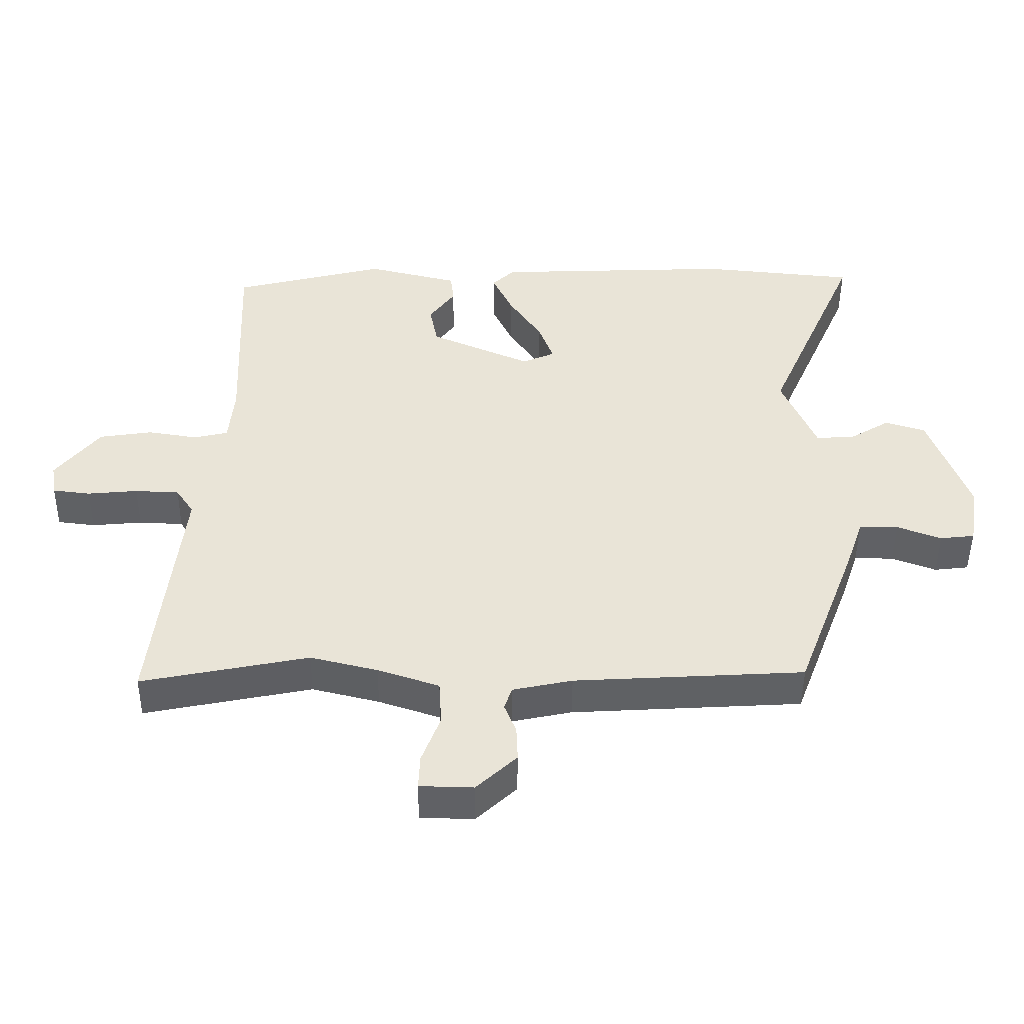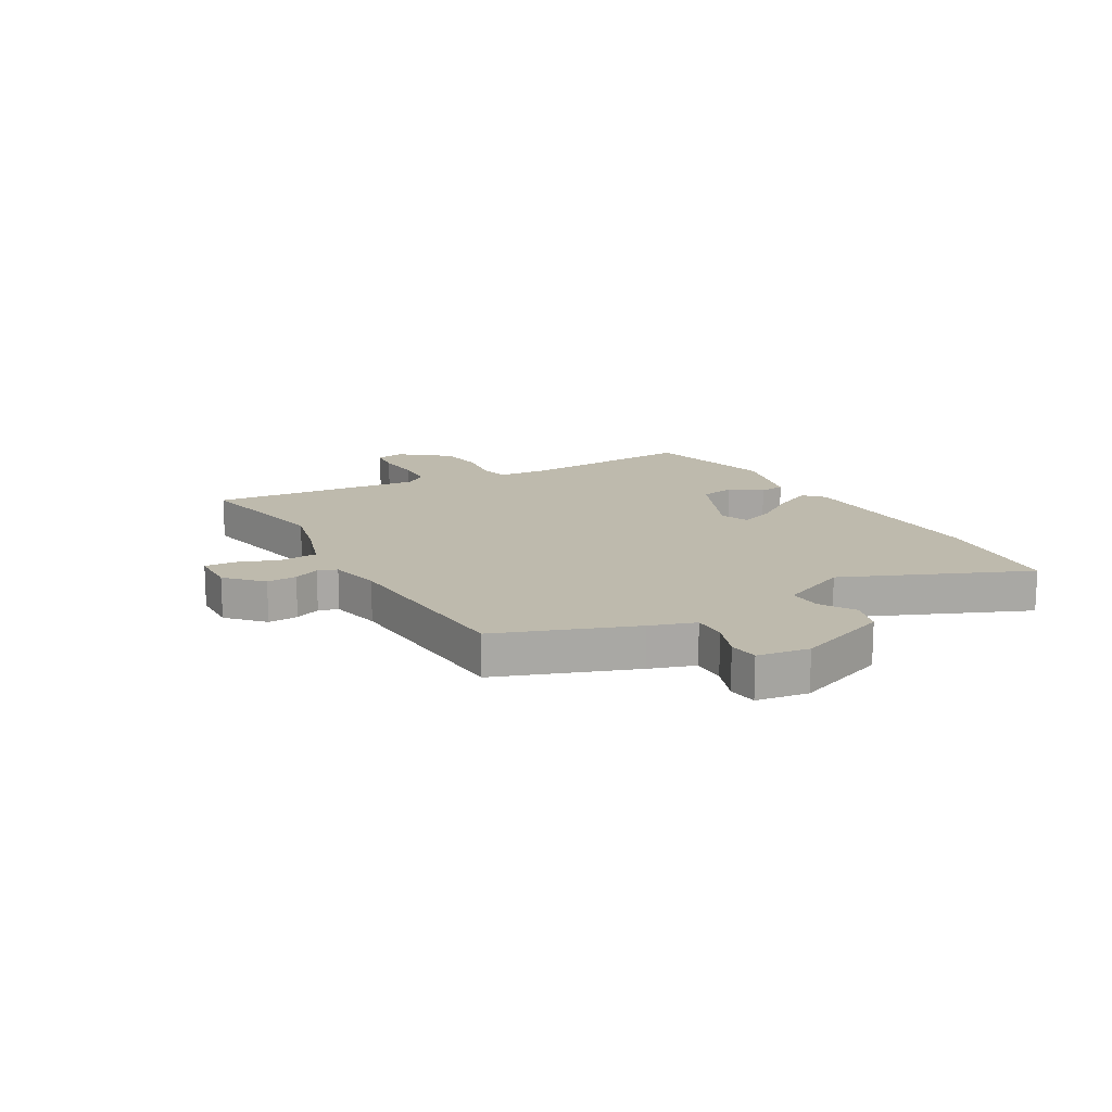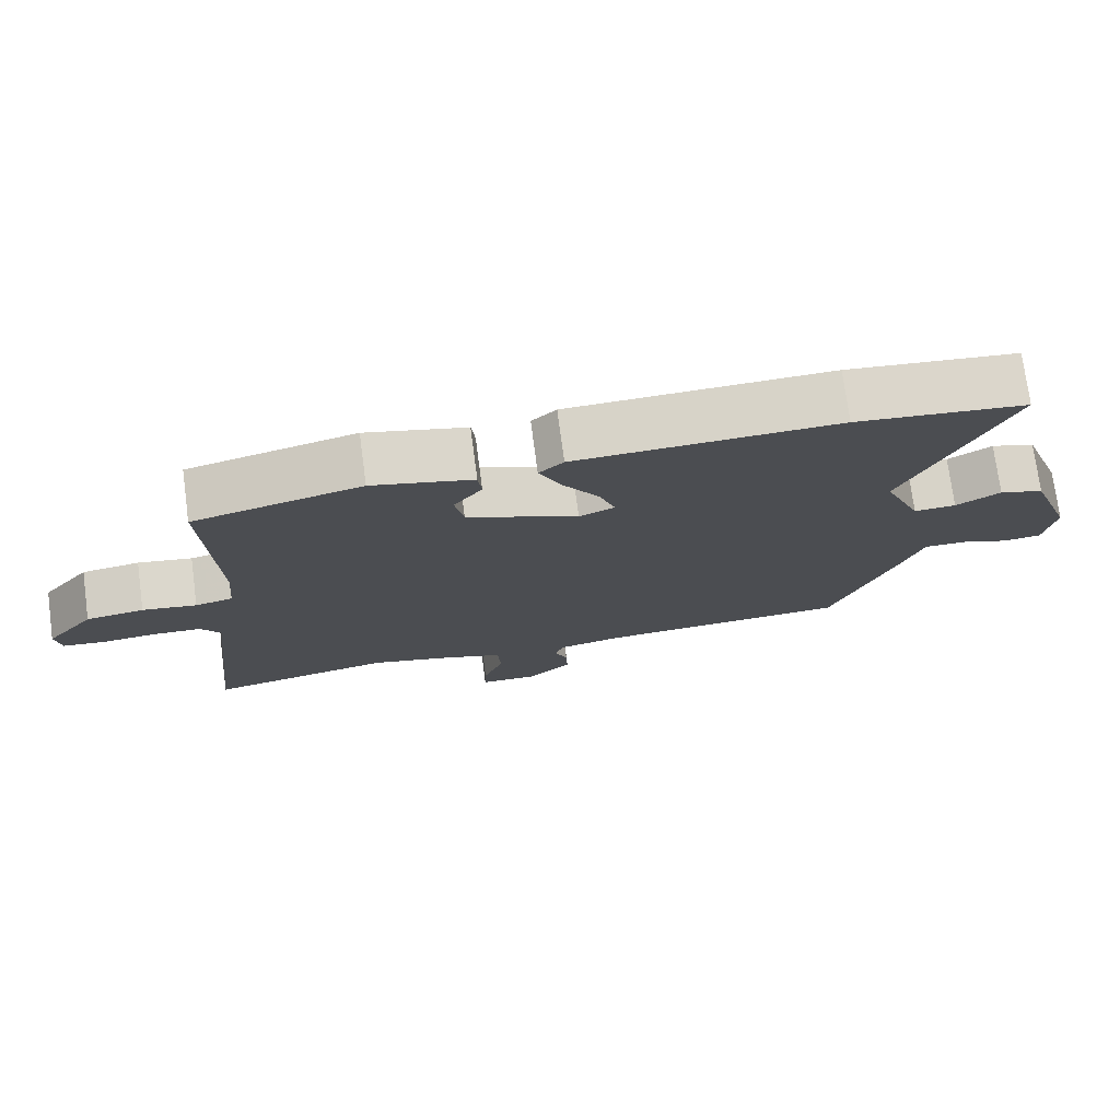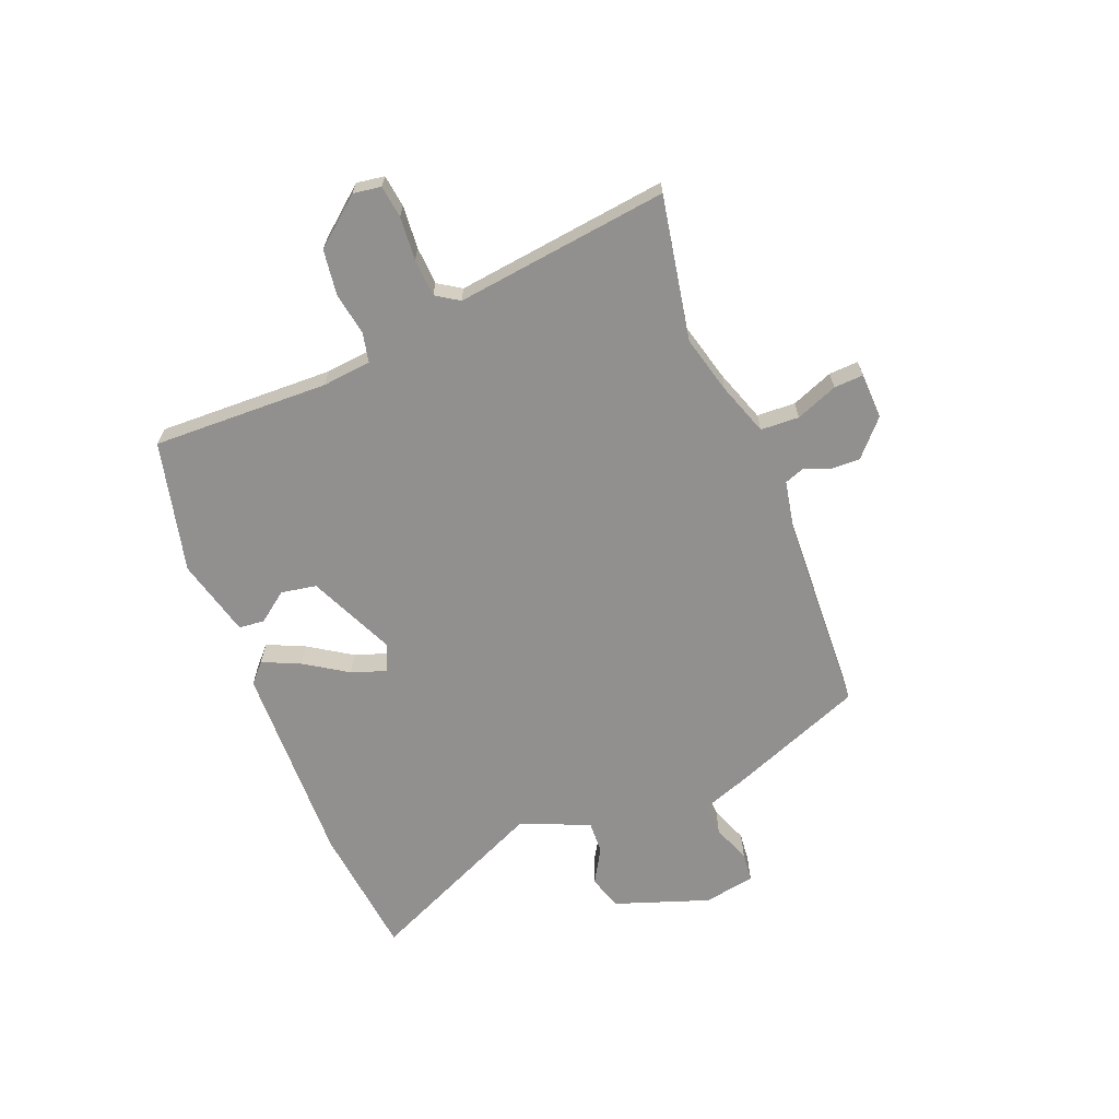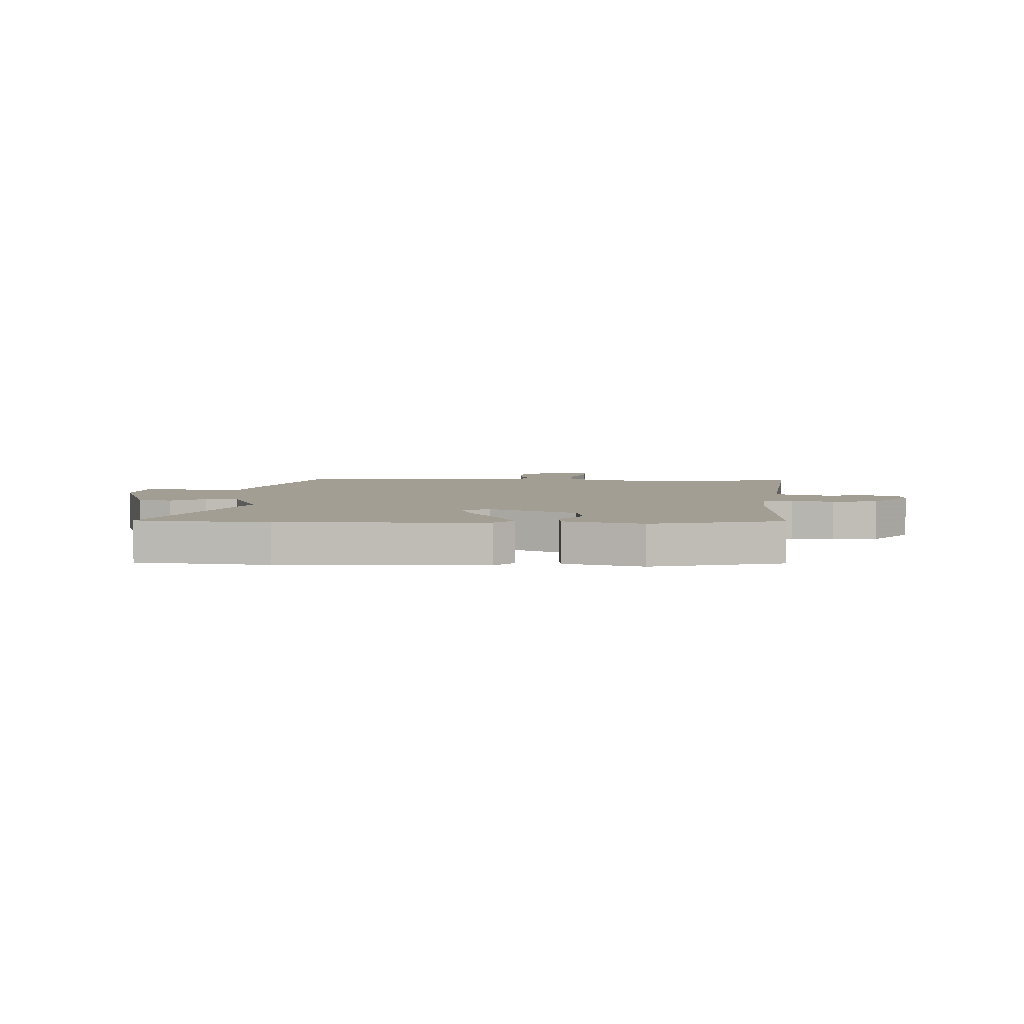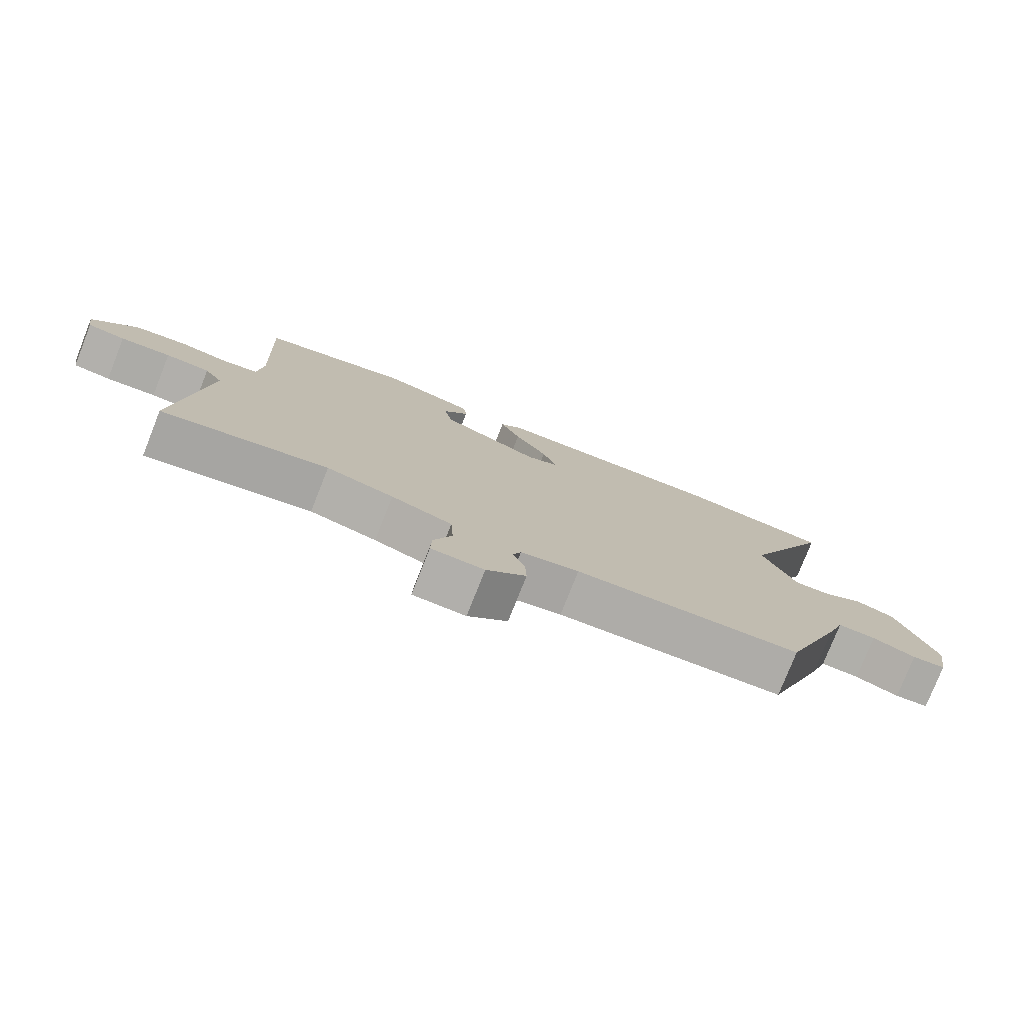
<metadata>
{"format":"obj","ext":"obj","renderer":"f3d","projection":"perspective","resolution":1024,"background":"white","views":[{"elev":-47.1,"azim":179.5,"up":"+Z"},{"elev":15.4,"azim":-120.1,"up":"+Y"},{"elev":74.9,"azim":172.4,"up":"+Z"},{"elev":-65.7,"azim":112.5,"up":"+Y"},{"elev":5.0,"azim":2.9,"up":"+Y"},{"elev":-77.8,"azim":158.4,"up":"+Z"}]}
</metadata>
<code>
v 0.561 0.07 -0.512
v 0.308 0.07 -0.461
v 0.206 0.07 -0.486
v 0.113 0.07 -0.517
v 0.109 0.07 -0.585
v 0.137 0.07 -0.659
v 0.139 0.07 -0.711
v 0.058 0.07 -0.713
v -0.003 0.07 -0.656
v -0.001 0.07 -0.603
v 0.017 0.07 -0.558
v 0.005 0.07 -0.524
v -0.085 0.07 -0.505
v -0.433 0.07 -0.485
v -0.524 0.07 -0.245
v -0.551 0.07 -0.166
v -0.61 0.07 -0.167
v -0.677 0.07 -0.192
v -0.729 0.07 -0.186
v -0.744 0.07 -0.095
v -0.684 0.07 0.07
v -0.623 0.07 0.089
v -0.562 0.07 0.052
v -0.504 0.07 0.049
v -0.452 0.07 0.17
v -0.592 0.07 0.491
v -0.358 0.07 0.514
v 0.004 0.07 0.5
v 0.038 0.07 0.468
v 0.007 0.07 0.402
v -0.043 0.07 0.327
v -0.065 0.07 0.266
v -0.016 0.07 0.245
v 0.137 0.07 0.312
v 0.149 0.07 0.374
v 0.11 0.07 0.428
v 0.115 0.07 0.473
v 0.254 0.07 0.507
v 0.485 0.07 0.449
v 0.472 0.07 0.138
v 0.48 0.07 0.052
v 0.532 0.07 0.04
v 0.607 0.07 0.052
v 0.687 0.07 0.04
v 0.754 0.07 -0.044
v 0.746 0.07 -0.093
v 0.689 0.07 -0.1
v 0.613 0.07 -0.093
v 0.546 0.07 -0.096
v 0.519 0.07 -0.136
v 0.561 0 -0.512
v 0.308 0 -0.461
v 0.206 0 -0.486
v 0.113 0 -0.517
v 0.109 0 -0.585
v 0.137 0 -0.659
v 0.139 0 -0.711
v 0.058 0 -0.713
v -0.003 0 -0.656
v -0.001 0 -0.603
v 0.017 0 -0.558
v 0.005 0 -0.524
v -0.085 0 -0.505
v -0.433 0 -0.485
v -0.524 0 -0.245
v -0.551 0 -0.166
v -0.61 0 -0.167
v -0.677 0 -0.192
v -0.729 0 -0.186
v -0.744 0 -0.095
v -0.684 0 0.07
v -0.623 0 0.089
v -0.562 0 0.052
v -0.504 0 0.049
v -0.452 0 0.17
v -0.592 0 0.491
v -0.358 0 0.514
v 0.004 0 0.5
v 0.038 0 0.468
v 0.007 0 0.402
v -0.043 0 0.327
v -0.065 0 0.266
v -0.016 0 0.245
v 0.137 0 0.312
v 0.149 0 0.374
v 0.11 0 0.428
v 0.115 0 0.473
v 0.254 0 0.507
v 0.485 0 0.449
v 0.472 0 0.138
v 0.48 0 0.052
v 0.532 0 0.04
v 0.607 0 0.052
v 0.687 0 0.04
v 0.754 0 -0.044
v 0.746 0 -0.093
v 0.689 0 -0.1
v 0.613 0 -0.093
v 0.546 0 -0.096
v 0.519 0 -0.136
f 46 47 48
f 45 46 48
f 44 45 48
f 43 44 48
f 42 43 48
f 41 42 48 49
f 38 39 40
f 37 38 40
f 36 37 40
f 35 36 40
f 34 35 40 41
f 41 49 50
f 34 41 50
f 33 34 50
f 29 30 31
f 28 29 31
f 27 28 31
f 26 27 31
f 25 26 31
f 24 25 31 32
f 21 22 23
f 20 21 23
f 19 20 23
f 18 19 23
f 17 18 23
f 16 17 23 24
f 32 33 50
f 24 32 50
f 16 24 50
f 15 16 50
f 14 15 50
f 13 14 50
f 9 10 11
f 8 9 11
f 7 8 11
f 6 7 11
f 5 6 11
f 4 5 11 12
f 50 1 2
f 50 2 3
f 12 13 50
f 4 12 50
f 3 4 50
f 98 97 96
f 98 96 95
f 98 95 94
f 98 94 93
f 98 93 92
f 99 98 92 91
f 90 89 88
f 90 88 87
f 90 87 86
f 90 86 85
f 91 90 85 84
f 100 99 91
f 100 91 84
f 100 84 83
f 81 80 79
f 81 79 78
f 81 78 77
f 81 77 76
f 81 76 75
f 82 81 75 74
f 73 72 71
f 73 71 70
f 73 70 69
f 73 69 68
f 73 68 67
f 74 73 67 66
f 100 83 82
f 100 82 74
f 100 74 66
f 100 66 65
f 100 65 64
f 100 64 63
f 61 60 59
f 61 59 58
f 61 58 57
f 61 57 56
f 61 56 55
f 62 61 55 54
f 52 51 100
f 53 52 100
f 100 63 62
f 100 62 54
f 100 54 53
f 1 51 52 2
f 2 52 53 3
f 3 53 54 4
f 4 54 55 5
f 5 55 56 6
f 6 56 57 7
f 7 57 58 8
f 8 58 59 9
f 9 59 60 10
f 10 60 61 11
f 11 61 62 12
f 12 62 63 13
f 13 63 64 14
f 14 64 65 15
f 15 65 66 16
f 16 66 67 17
f 17 67 68 18
f 18 68 69 19
f 19 69 70 20
f 20 70 71 21
f 21 71 72 22
f 22 72 73 23
f 23 73 74 24
f 24 74 75 25
f 25 75 76 26
f 26 76 77 27
f 27 77 78 28
f 28 78 79 29
f 29 79 80 30
f 30 80 81 31
f 31 81 82 32
f 32 82 83 33
f 33 83 84 34
f 34 84 85 35
f 35 85 86 36
f 36 86 87 37
f 37 87 88 38
f 38 88 89 39
f 39 89 90 40
f 40 90 91 41
f 41 91 92 42
f 42 92 93 43
f 43 93 94 44
f 44 94 95 45
f 45 95 96 46
f 46 96 97 47
f 47 97 98 48
f 48 98 99 49
f 49 99 100 50
f 50 100 51 1

</code>
